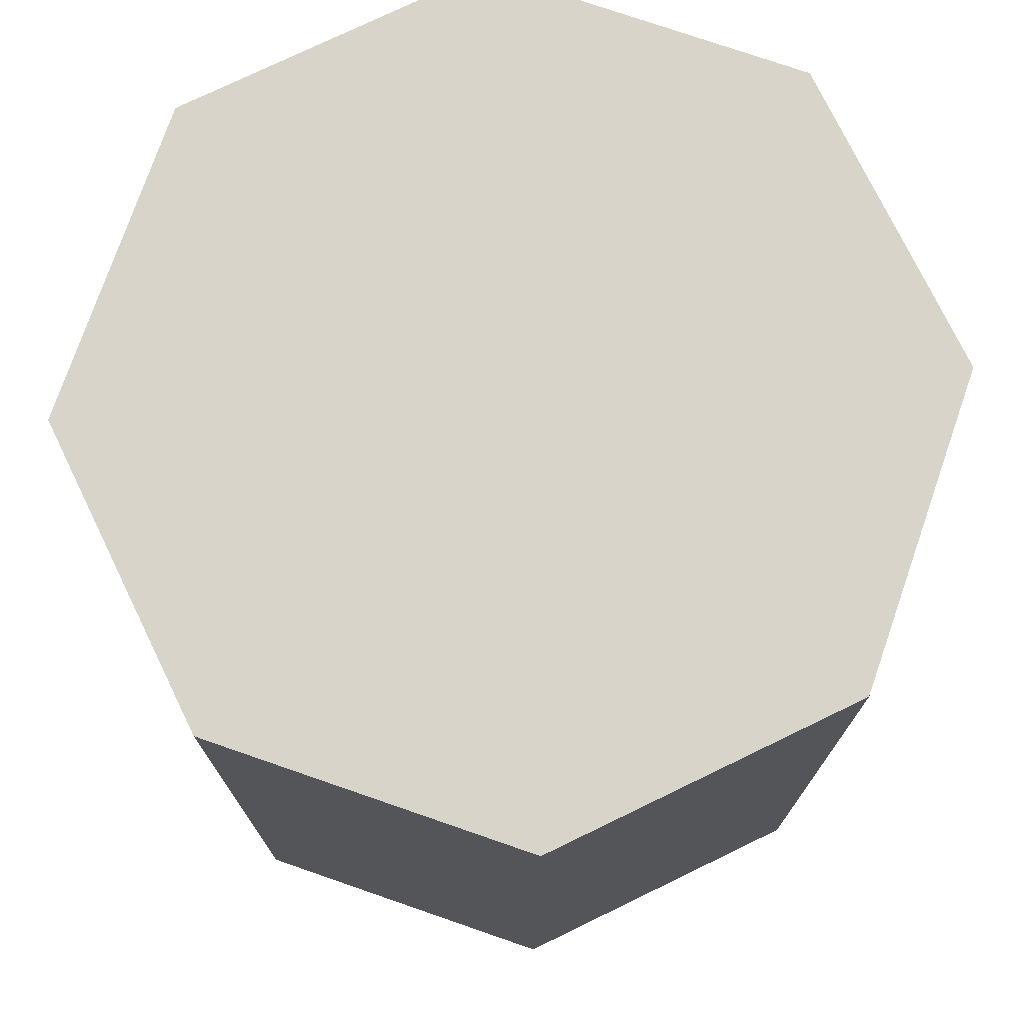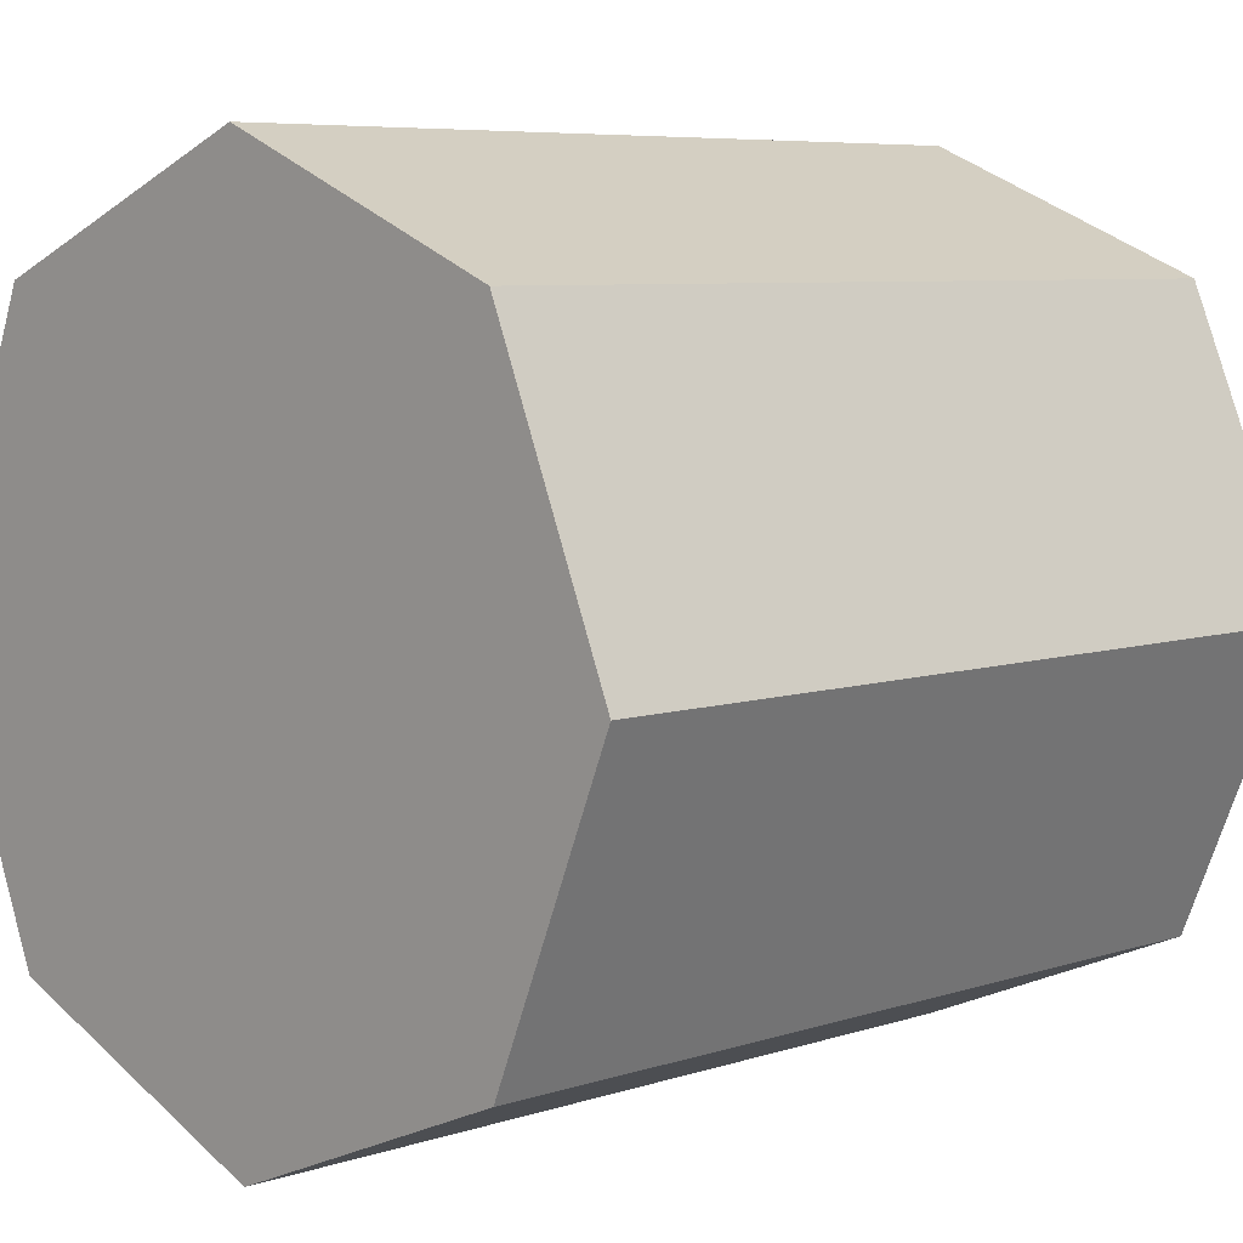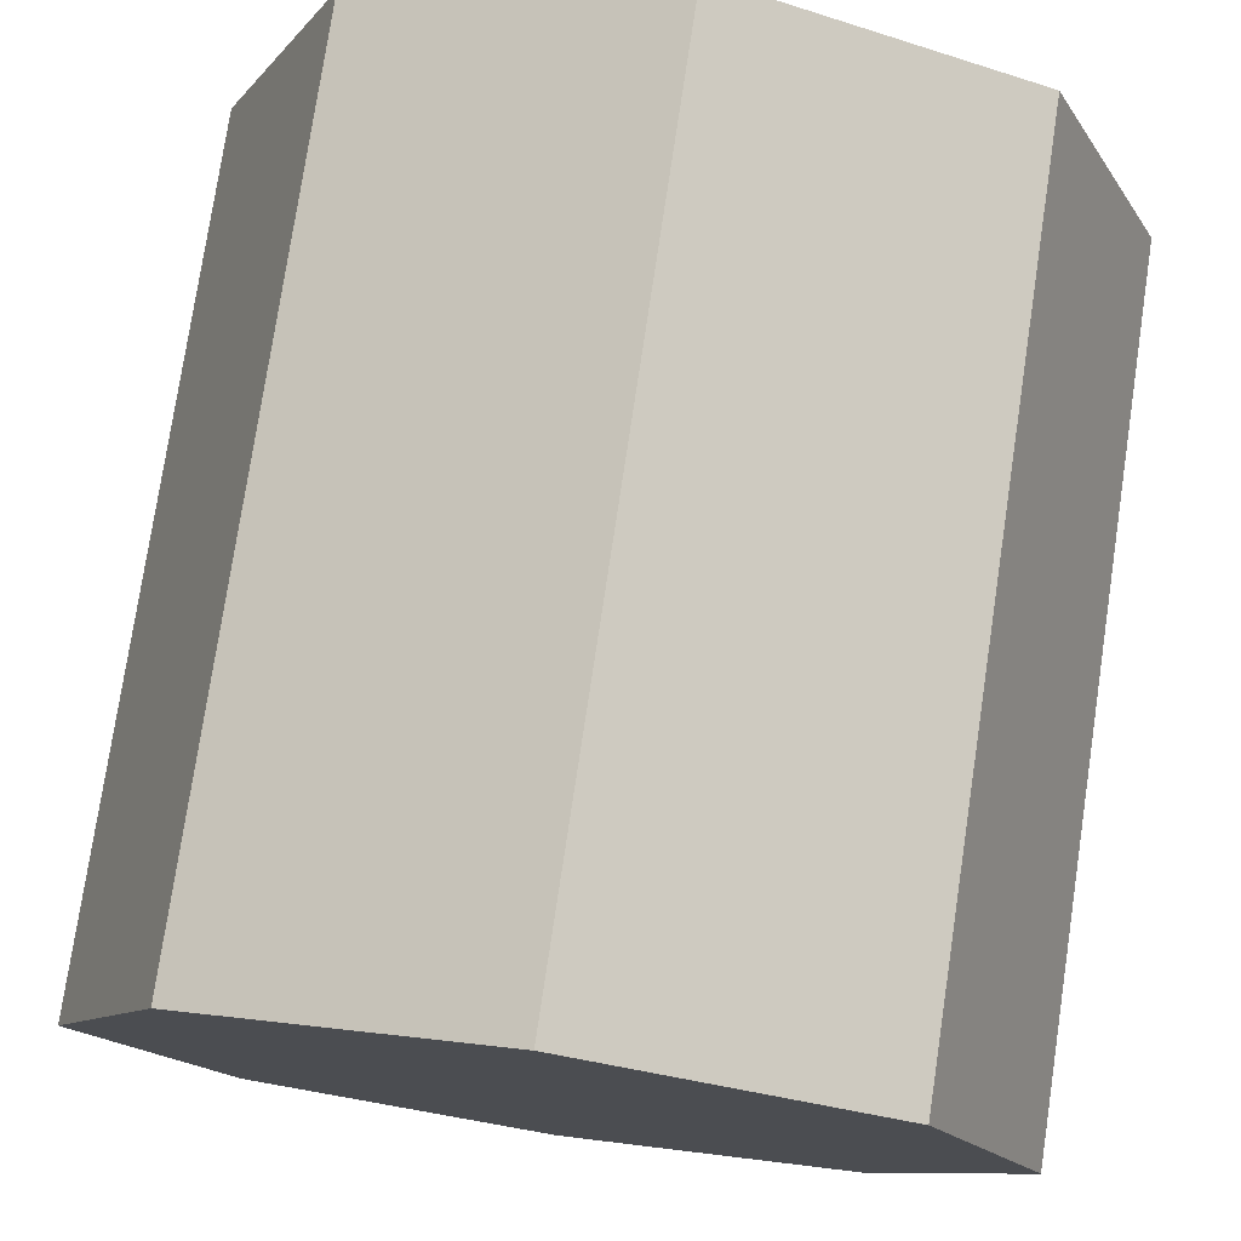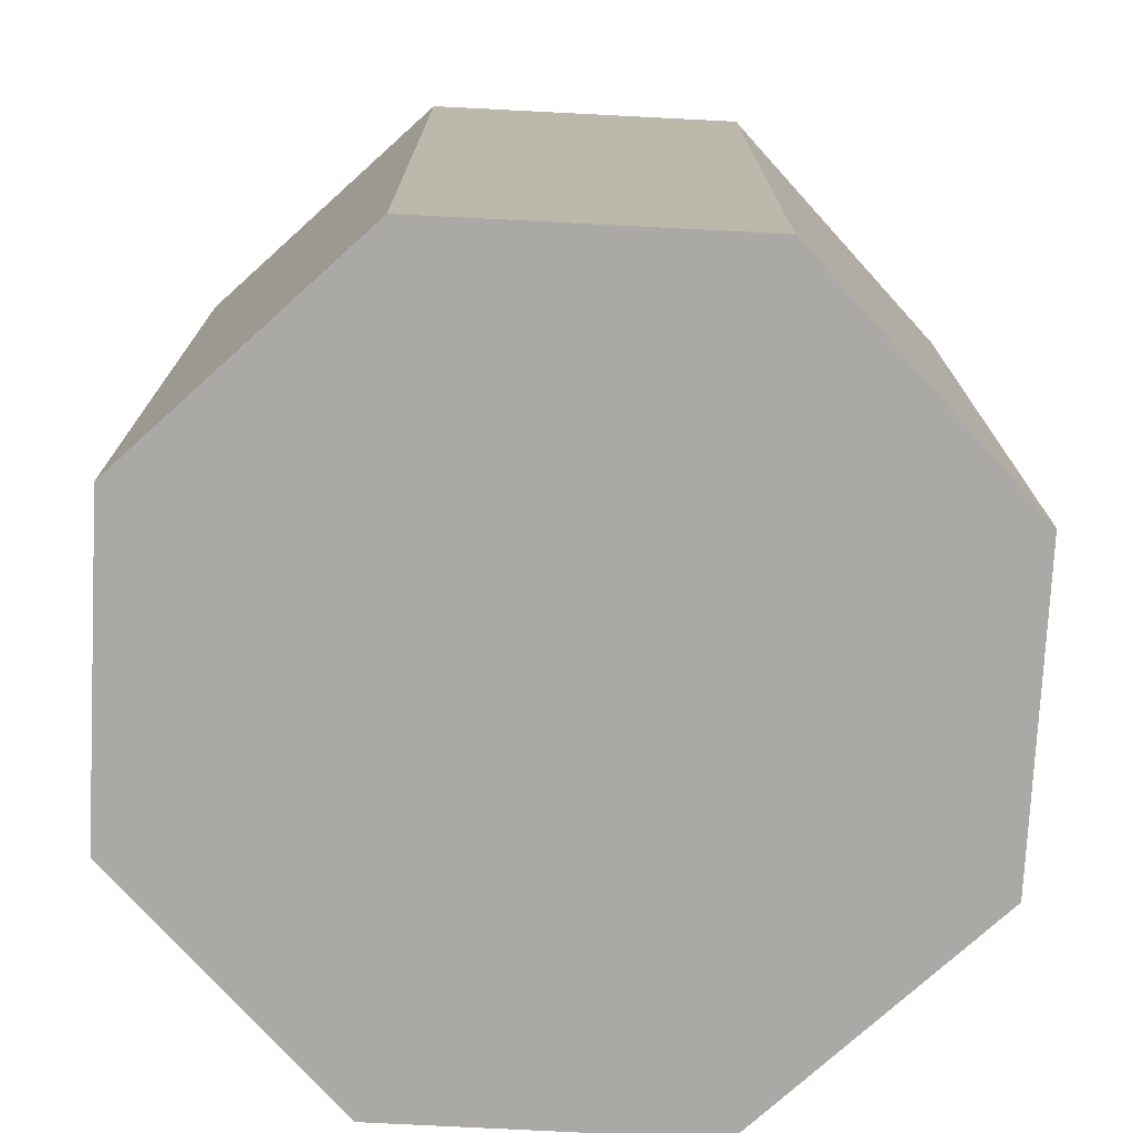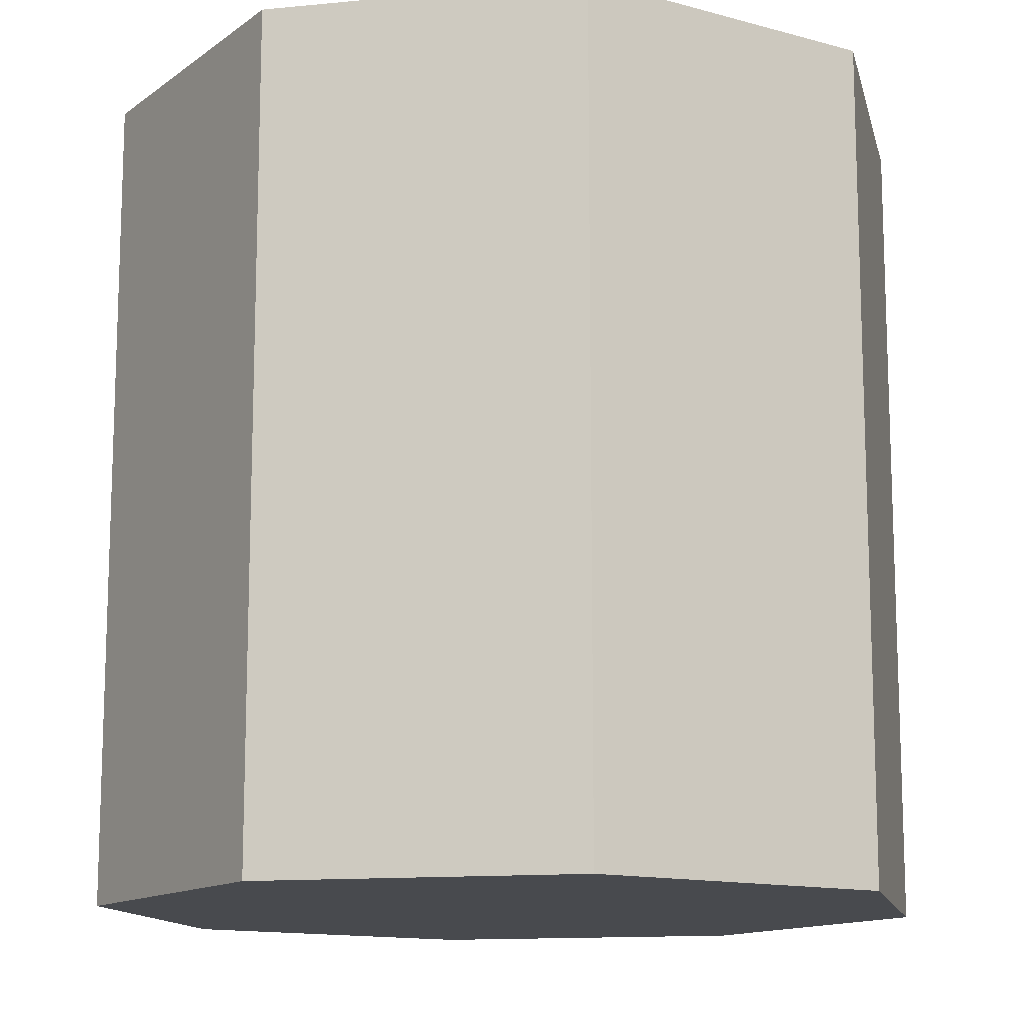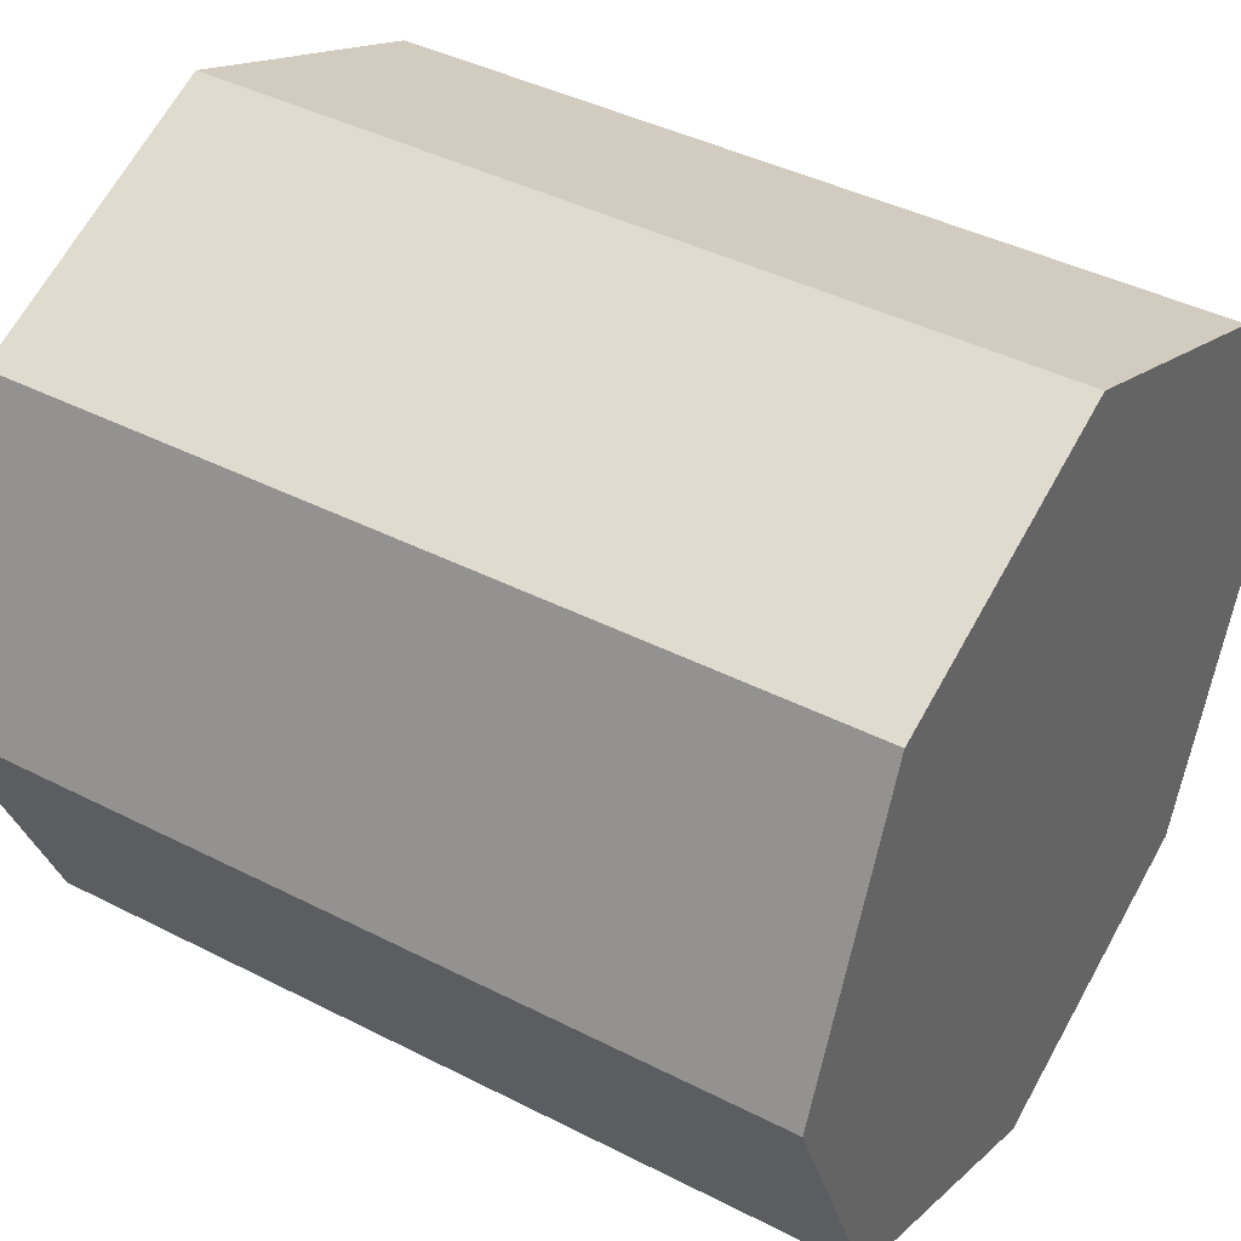
<metadata>
{"format":"obj","ext":"obj","renderer":"f3d","projection":"perspective","resolution":1024,"background":"white","views":[{"elev":75.2,"azim":-93.4,"up":"+Y"},{"elev":6.6,"azim":-134.3,"up":"+Z"},{"elev":76.8,"azim":-171.5,"up":"+Z"},{"elev":-75.4,"azim":-160.4,"up":"+Y"},{"elev":-13.1,"azim":-54.8,"up":"+Y"},{"elev":41.3,"azim":-58.1,"up":"+Z"}]}
</metadata>
<code>
o Cylinder
v 0 -1 -1
v 0 1 -1
v 0.7071 -1 -0.7071
v 0.7071 1 -0.7071
v 1 -1 0
v 1 1 0
v 0.7071 -1 0.7071
v 0.7071 1 0.7071
v 0 -1 1
v 0 1 1
v -0.7071 -1 0.7071
v -0.7071 1 0.7071
v -1 -1 0
v -1 1 0
v -0.7071 -1 -0.7071
v -0.7071 1 -0.7071
f 1 3 4 2
f 3 5 6 4
f 5 7 8 6
f 7 9 10 8
f 9 11 12 10
f 11 13 14 12
f 4 6 8 10 12 14 16 2
f 13 15 16 14
f 15 1 2 16
f 1 15 13 11 9 7 5 3

</code>
